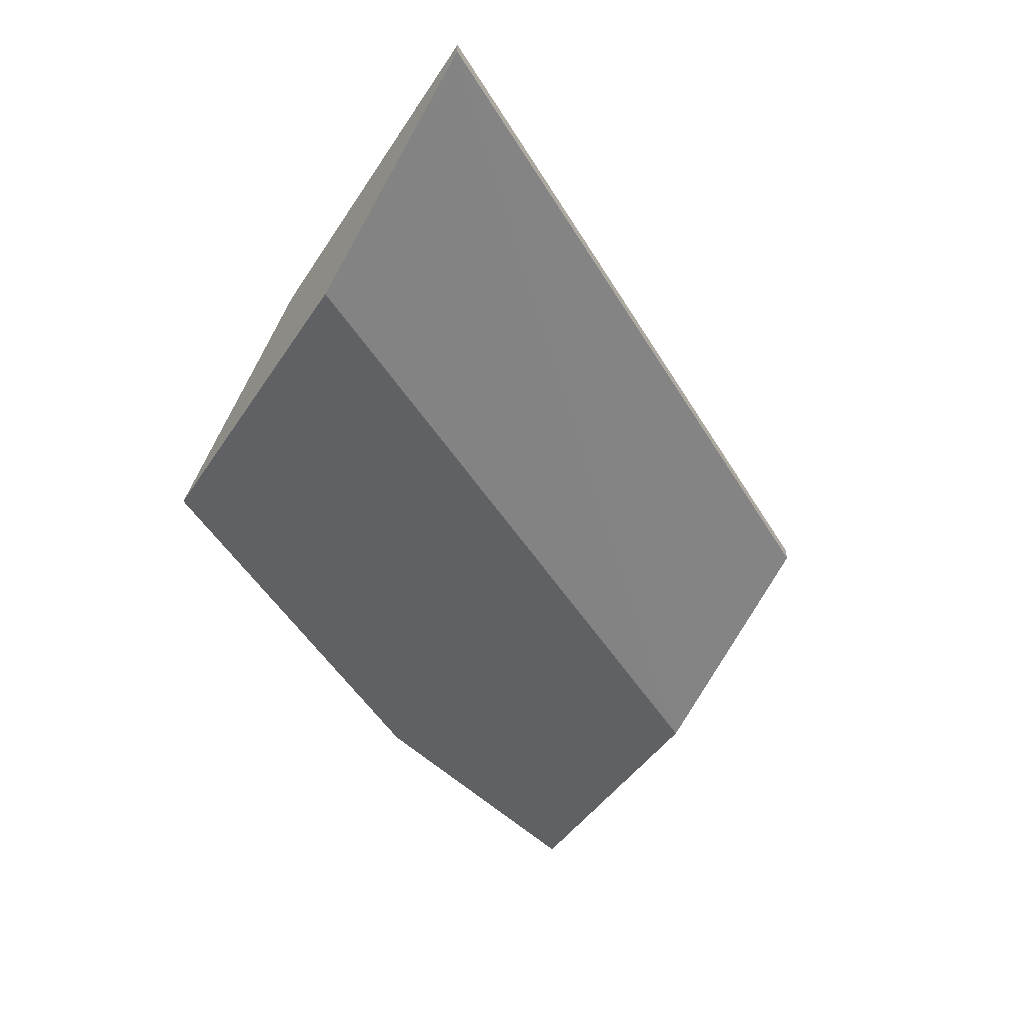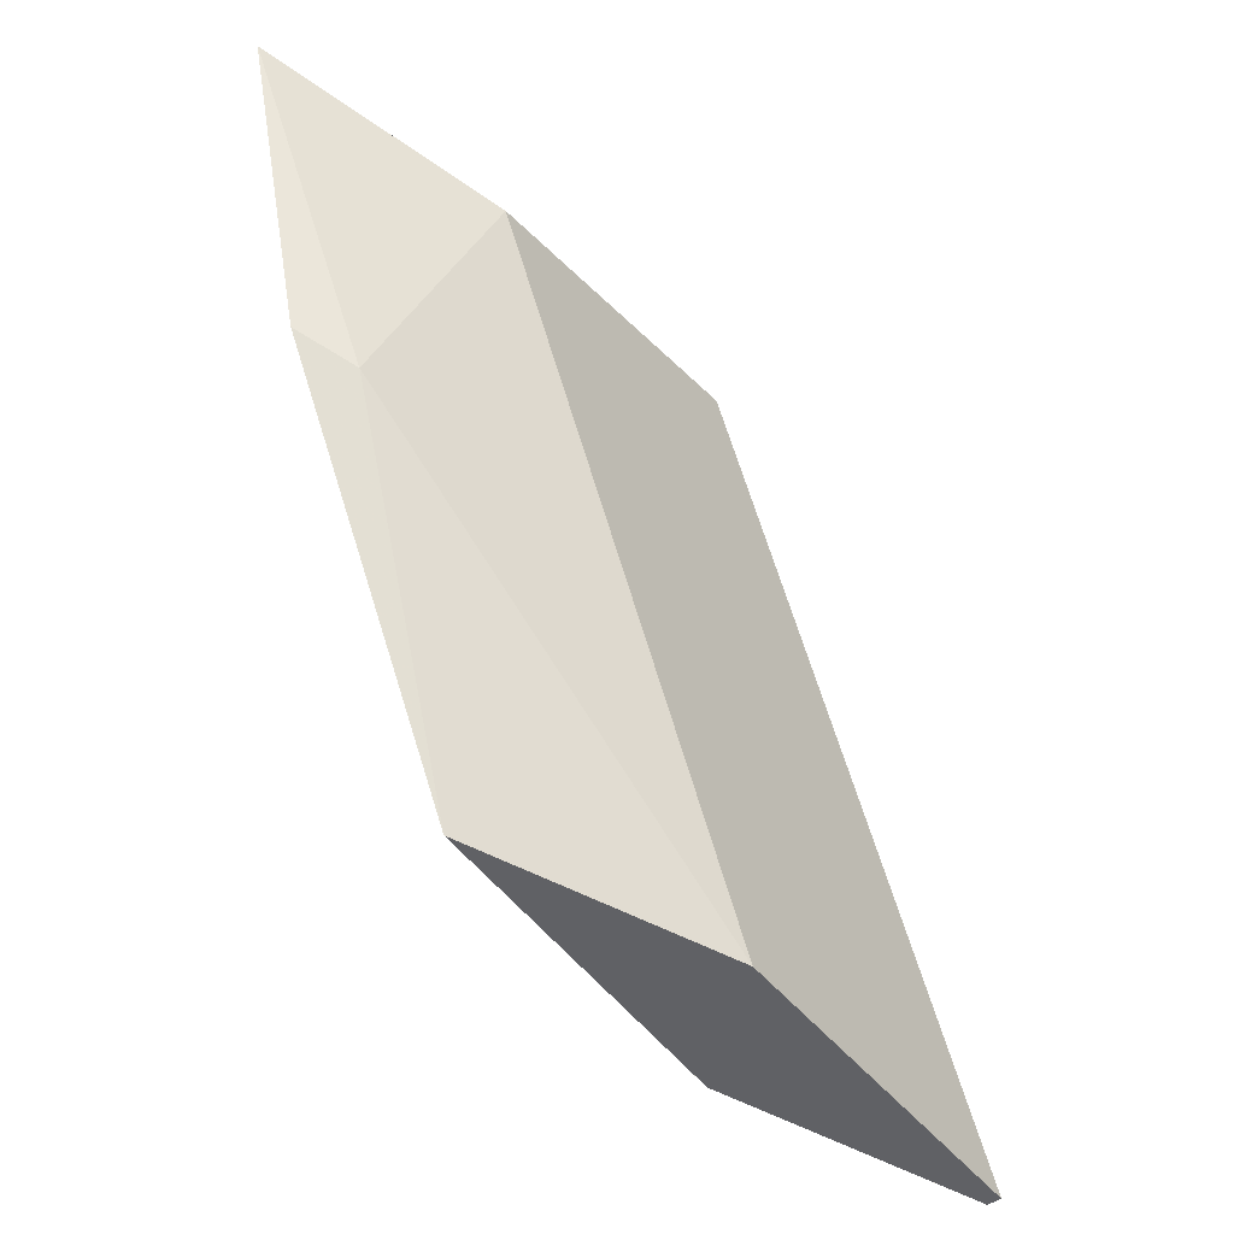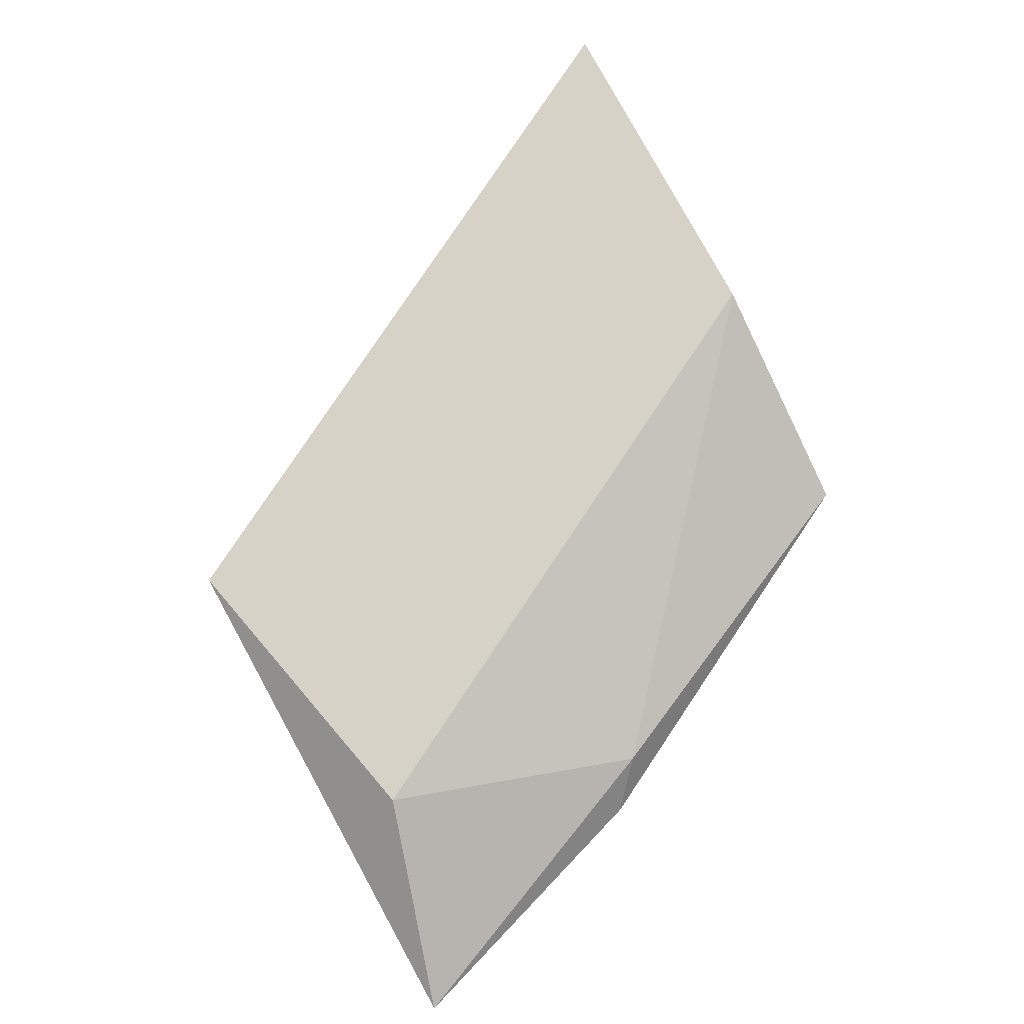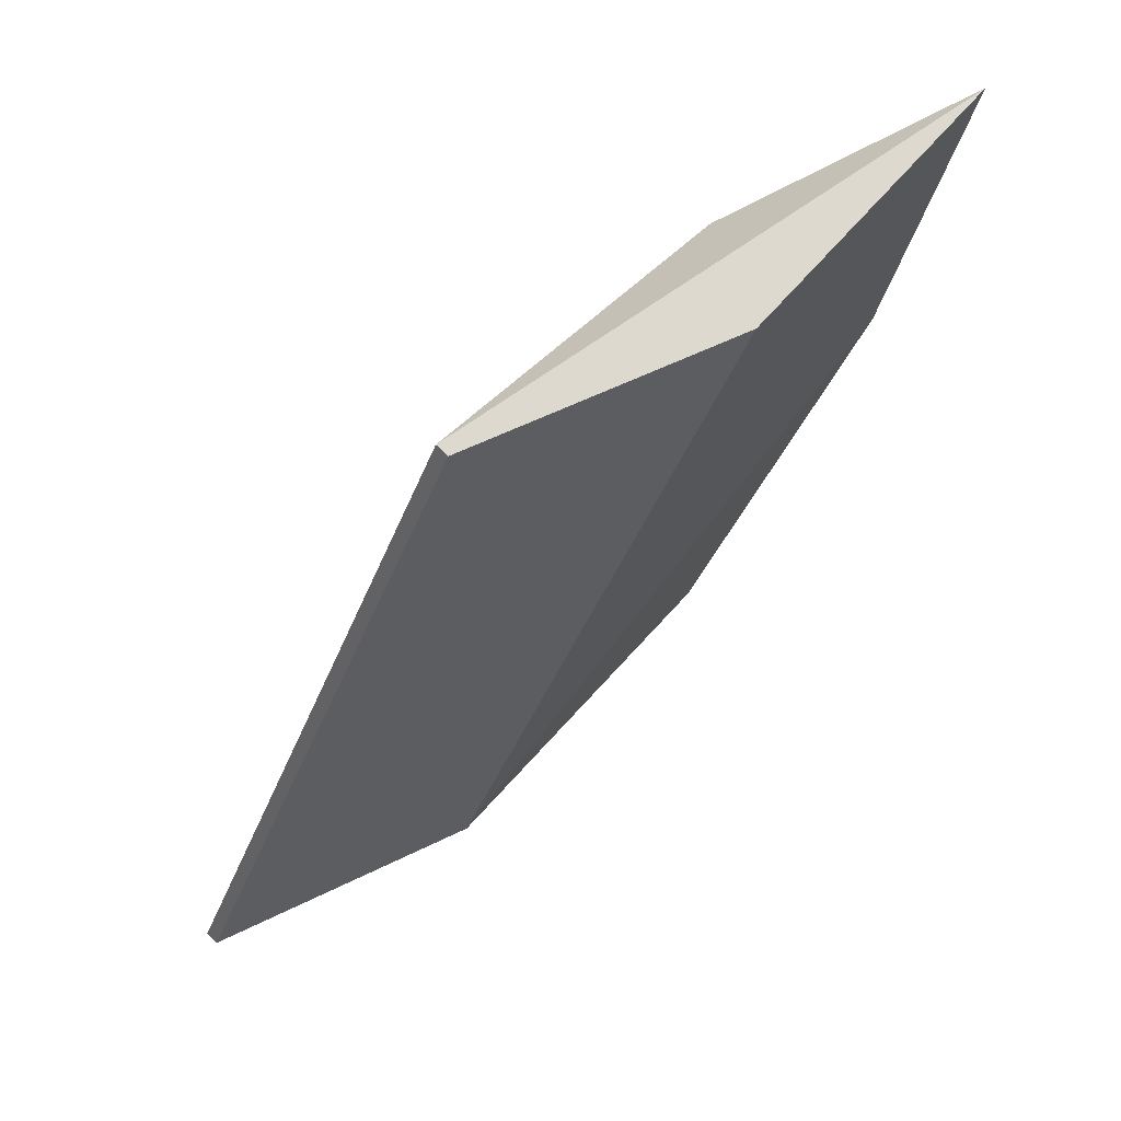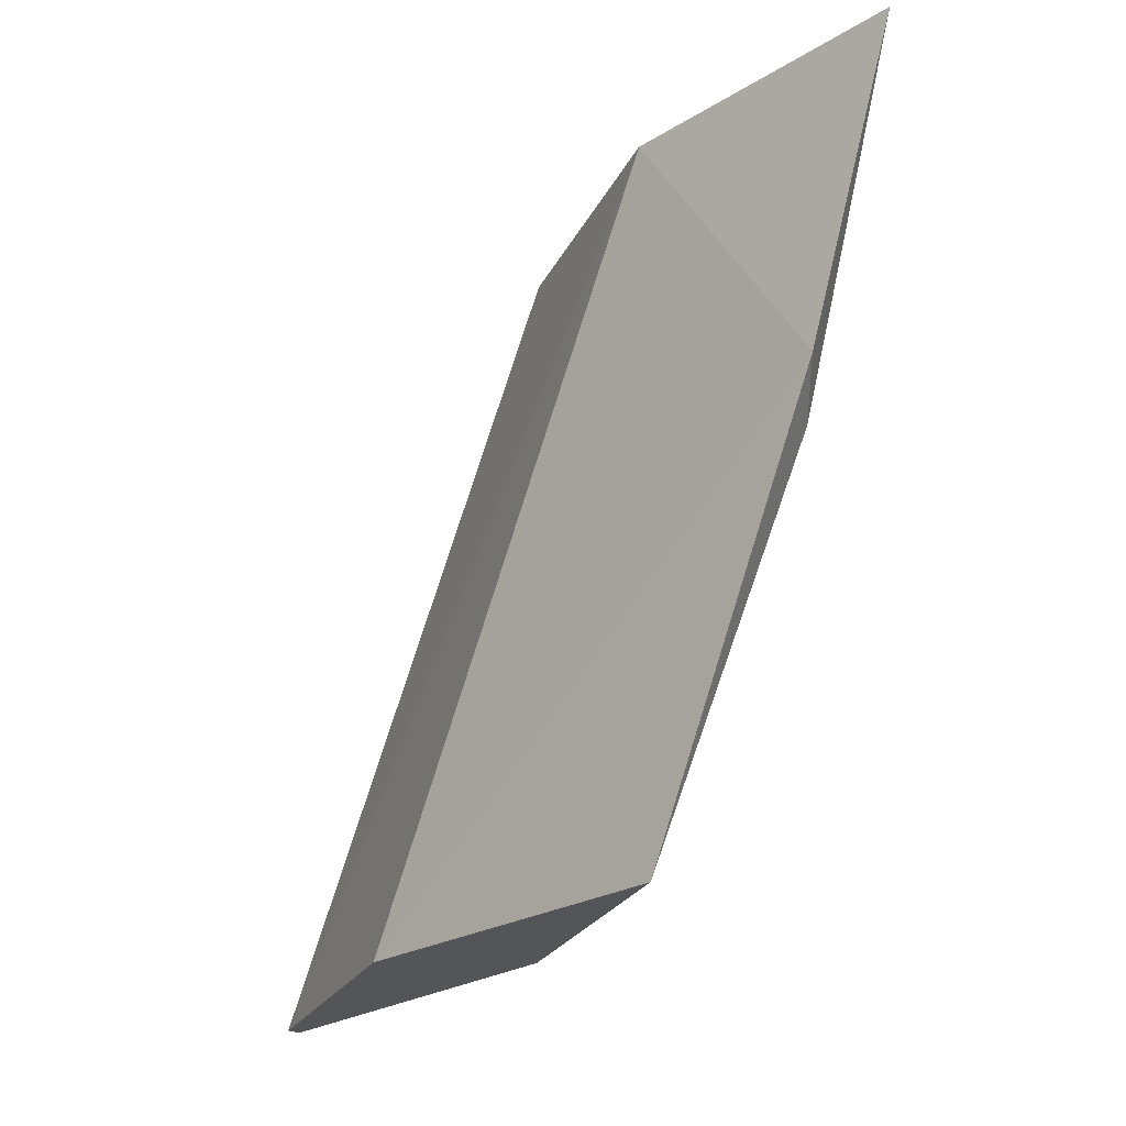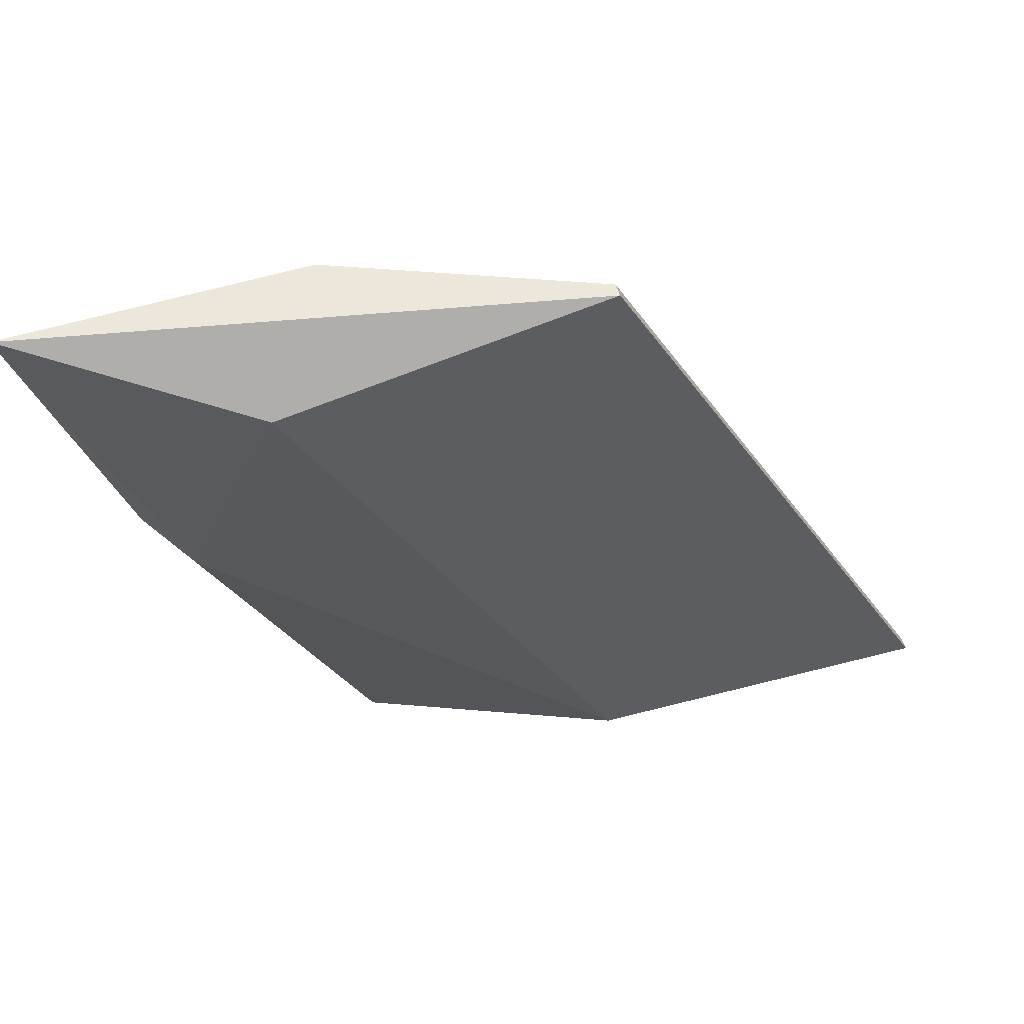
<metadata>
{"format":"obj","ext":"obj","renderer":"f3d","projection":"perspective","resolution":1024,"background":"white","views":[{"elev":-48.9,"azim":-121.7,"up":"+Y"},{"elev":-48.5,"azim":126.6,"up":"+Z"},{"elev":78.0,"azim":61.7,"up":"+Y"},{"elev":71.5,"azim":-45.3,"up":"+Z"},{"elev":-24.3,"azim":48.1,"up":"+Z"},{"elev":51.8,"azim":164.0,"up":"+Z"}]}
</metadata>
<code>
v 0.3604 0.3777 -0.1975
v 0.413 0.3798 -0.1975
v 0.3751 0.3945 -0.1975
v 0.4151 0.3777 -0.09234
v 0.4448 0.3782 -0.1371
v 0.3205 0.3945 -0.1975
v 0.3205 0.3924 -0.1975
v 0.4382 0.384 -0.1428
v 0.4256 0.3945 -0.1029
v 0.4593 0.3798 -0.09234
v 0.3772 0.3945 -0.09234
v 0.3772 0.3924 -0.09234
f 12 10 11
f 6 7 12
f 12 7 4
f 7 6 2
f 4 7 1
f 5 4 1
f 7 2 1
f 2 5 1
f 6 9 3
f 2 6 3
f 4 5 10
f 12 4 10
f 5 2 8
f 3 9 8
f 2 3 8
f 10 5 8
f 9 10 8
f 6 12 11
f 9 6 11
f 10 9 11

</code>
